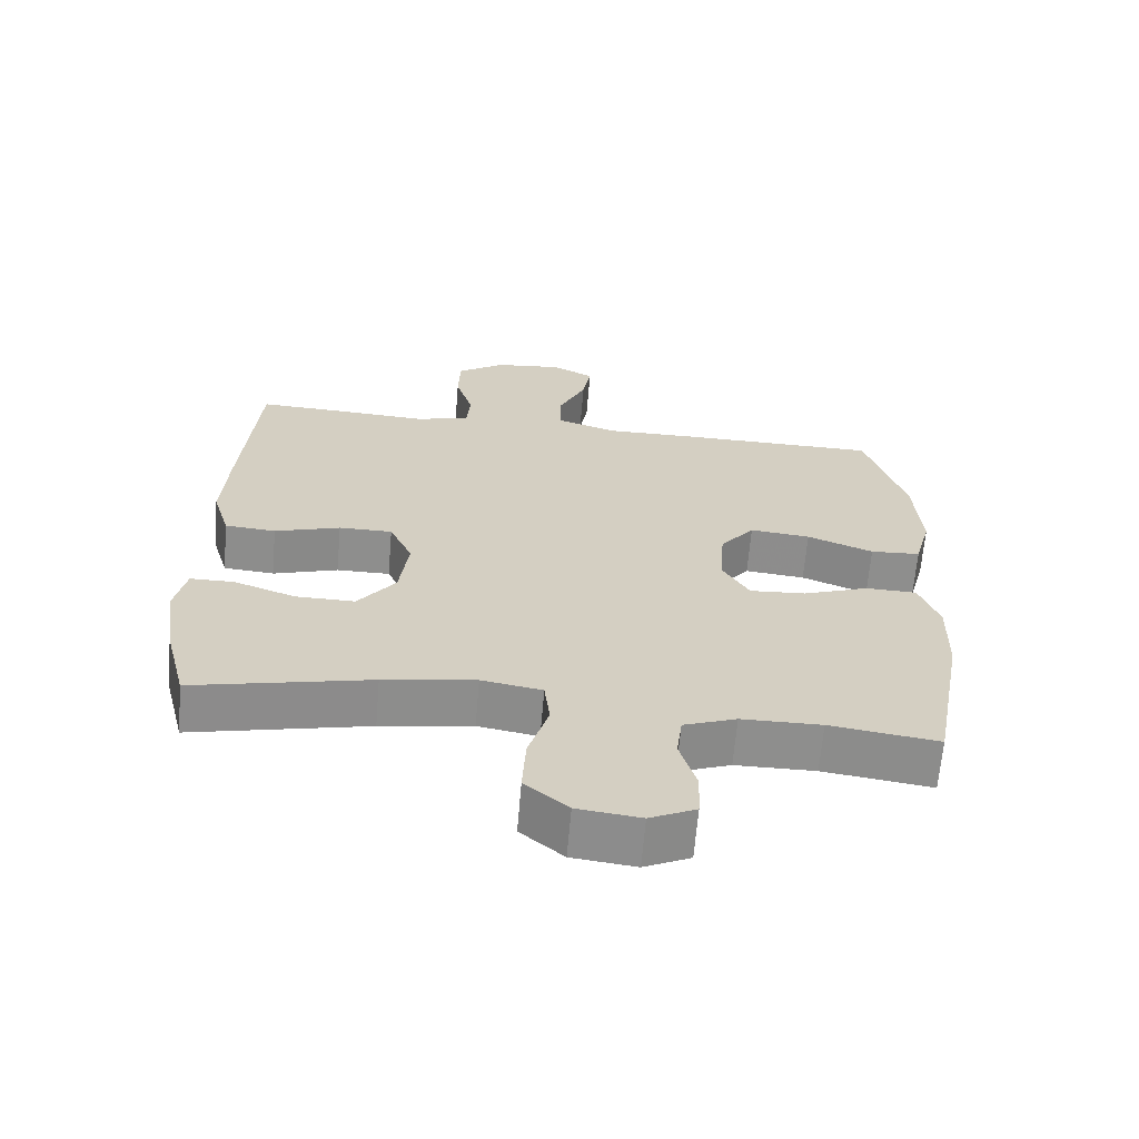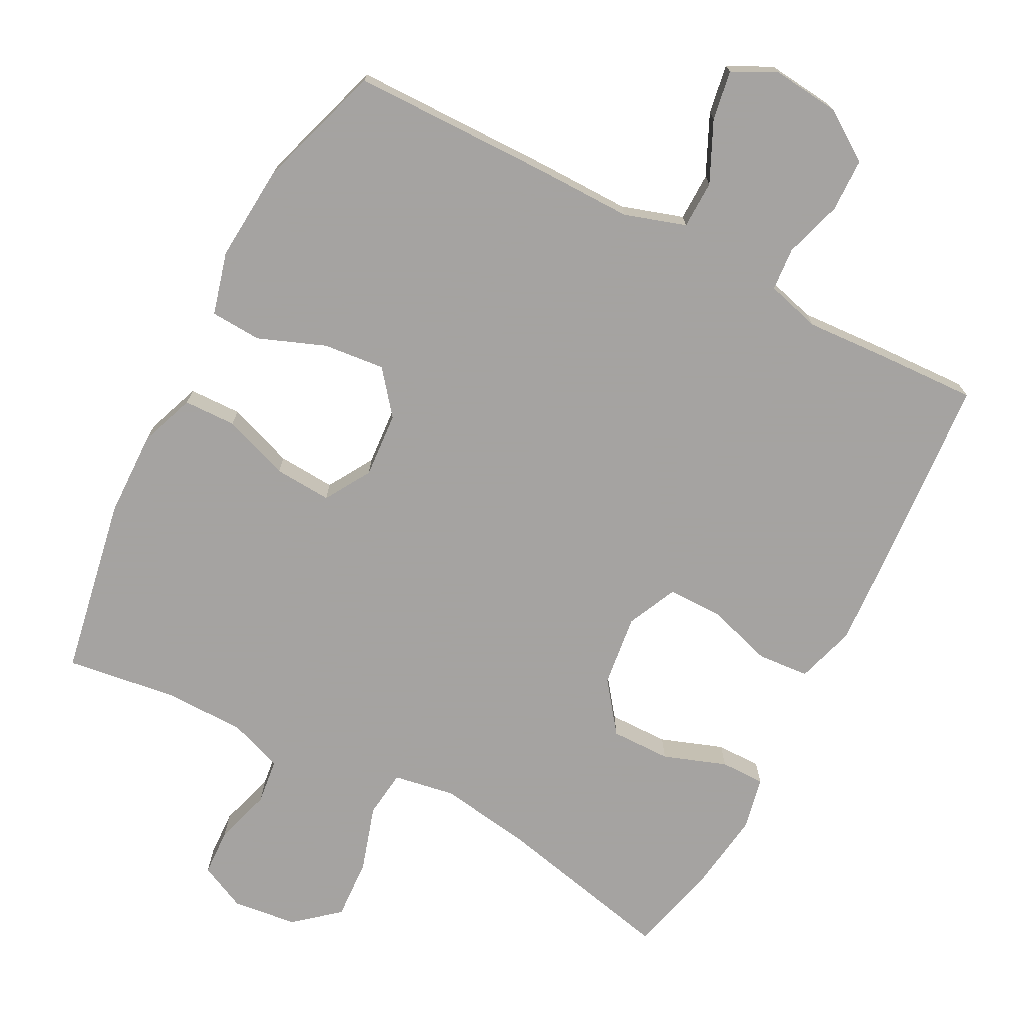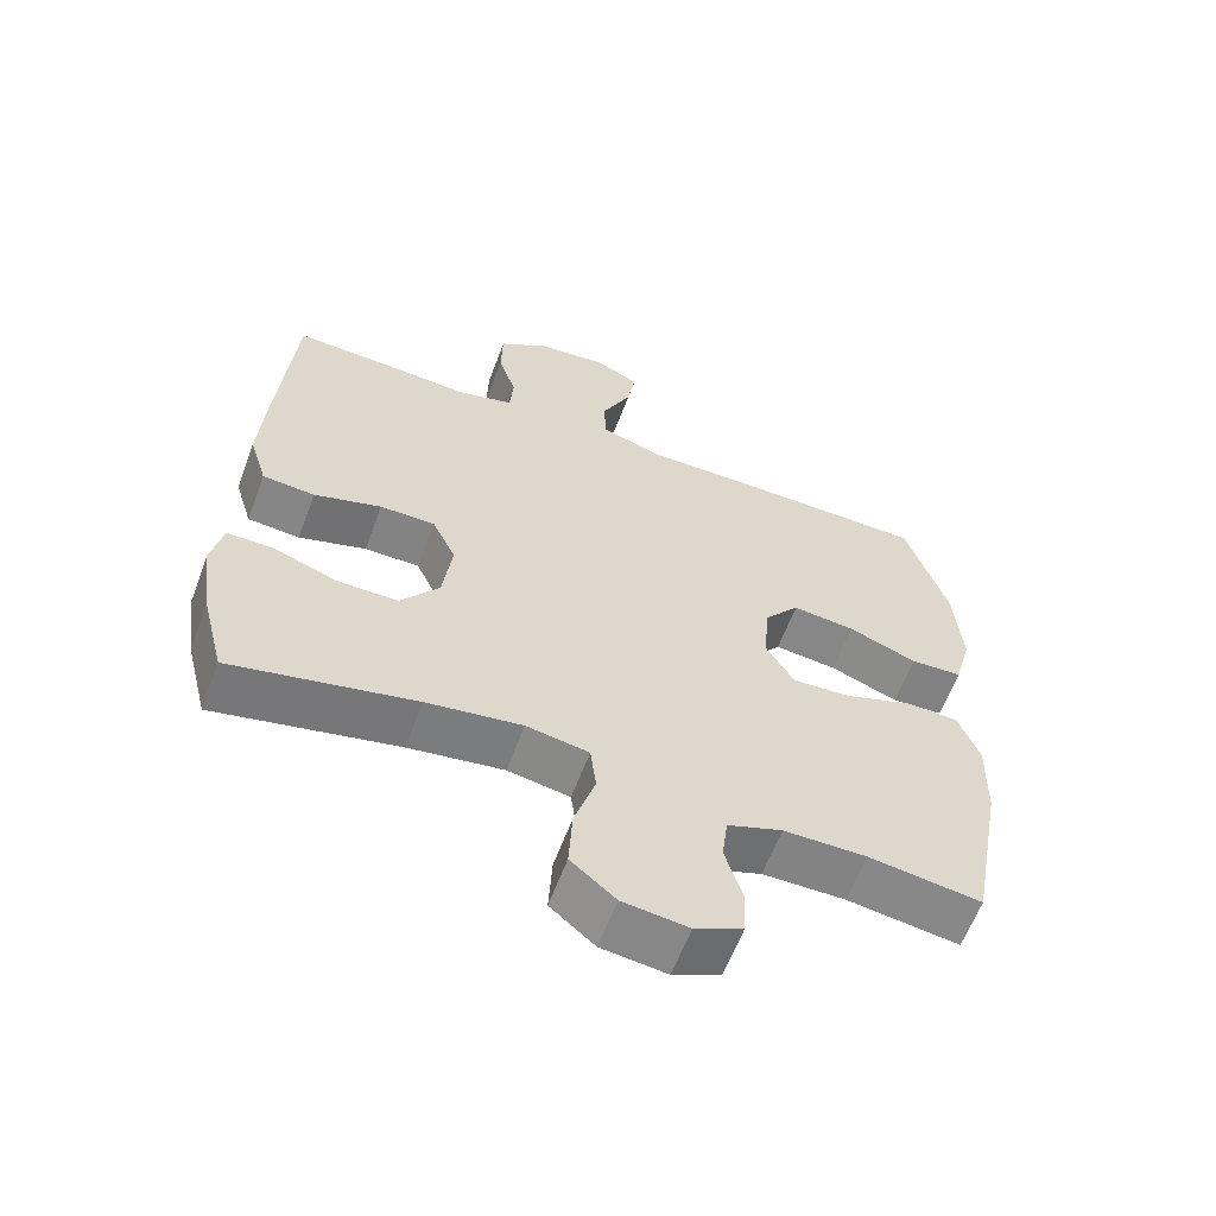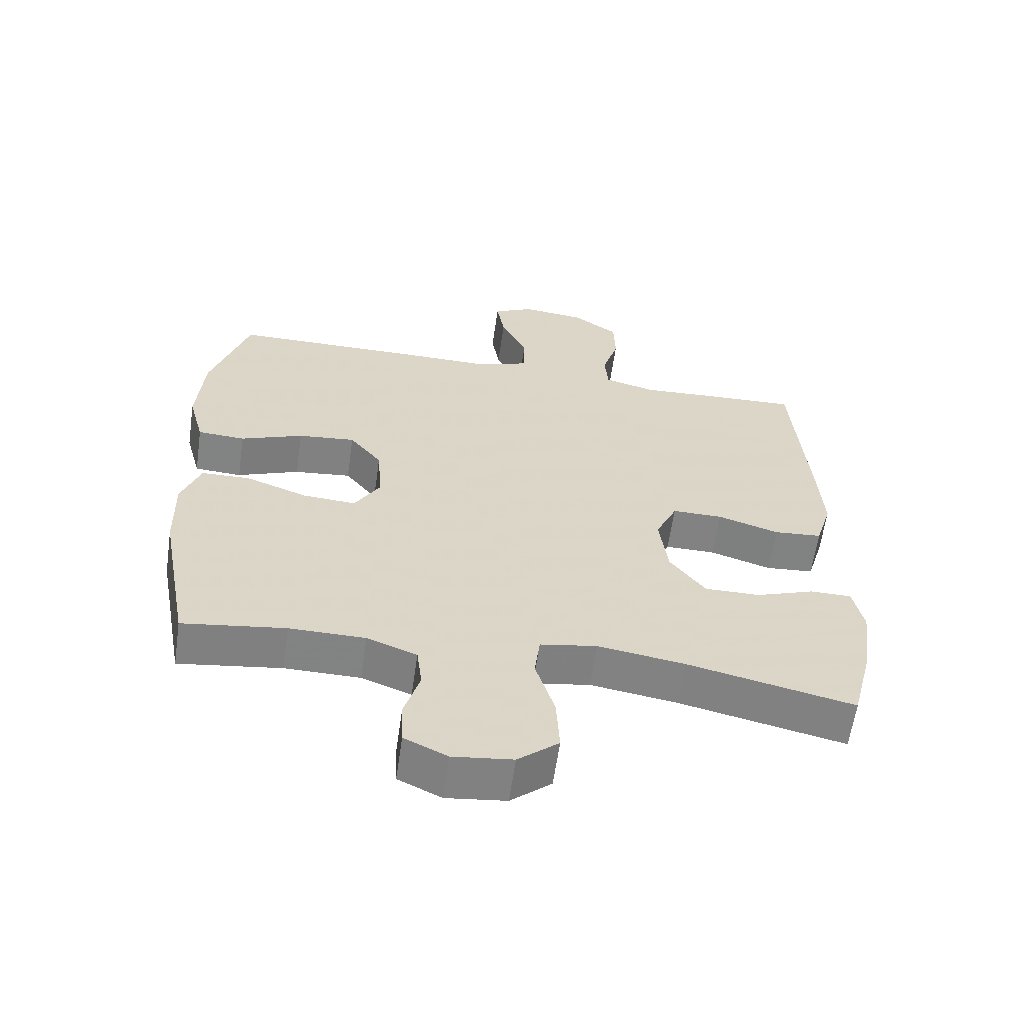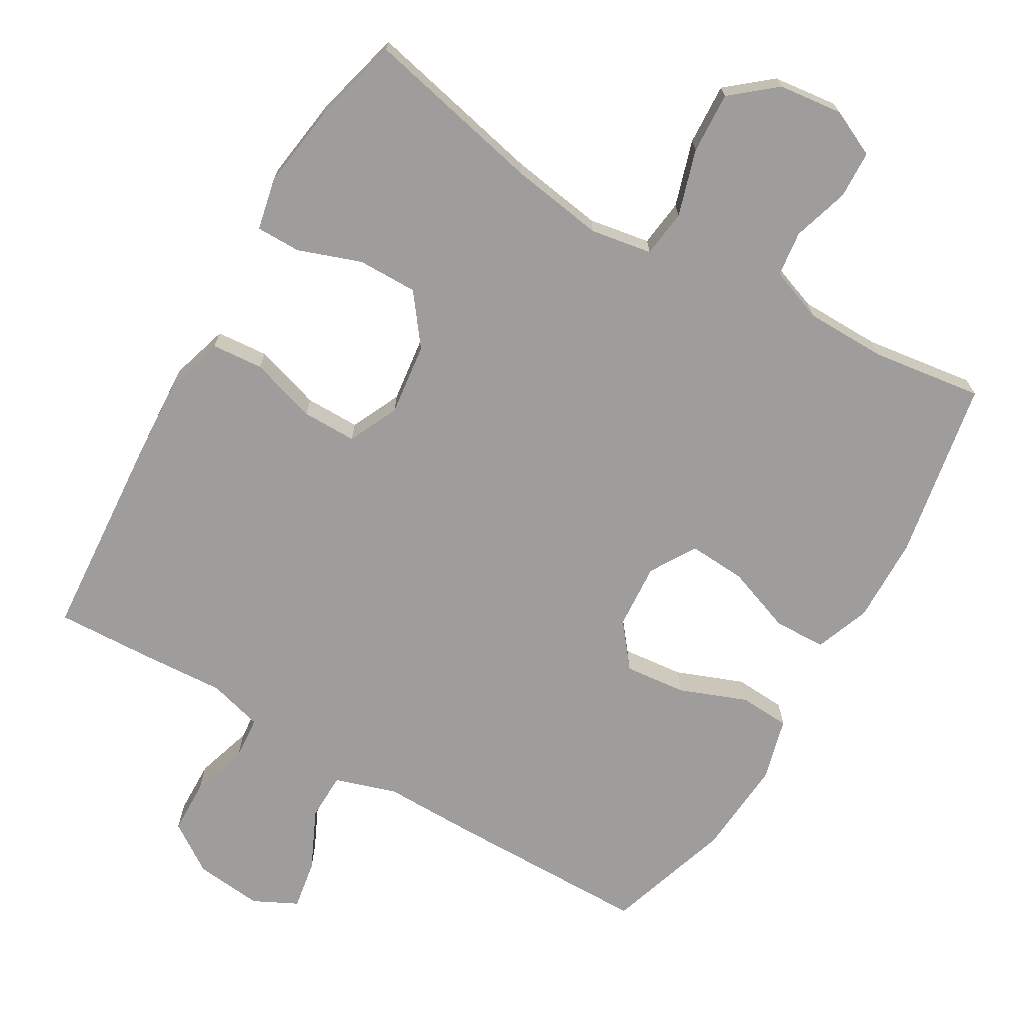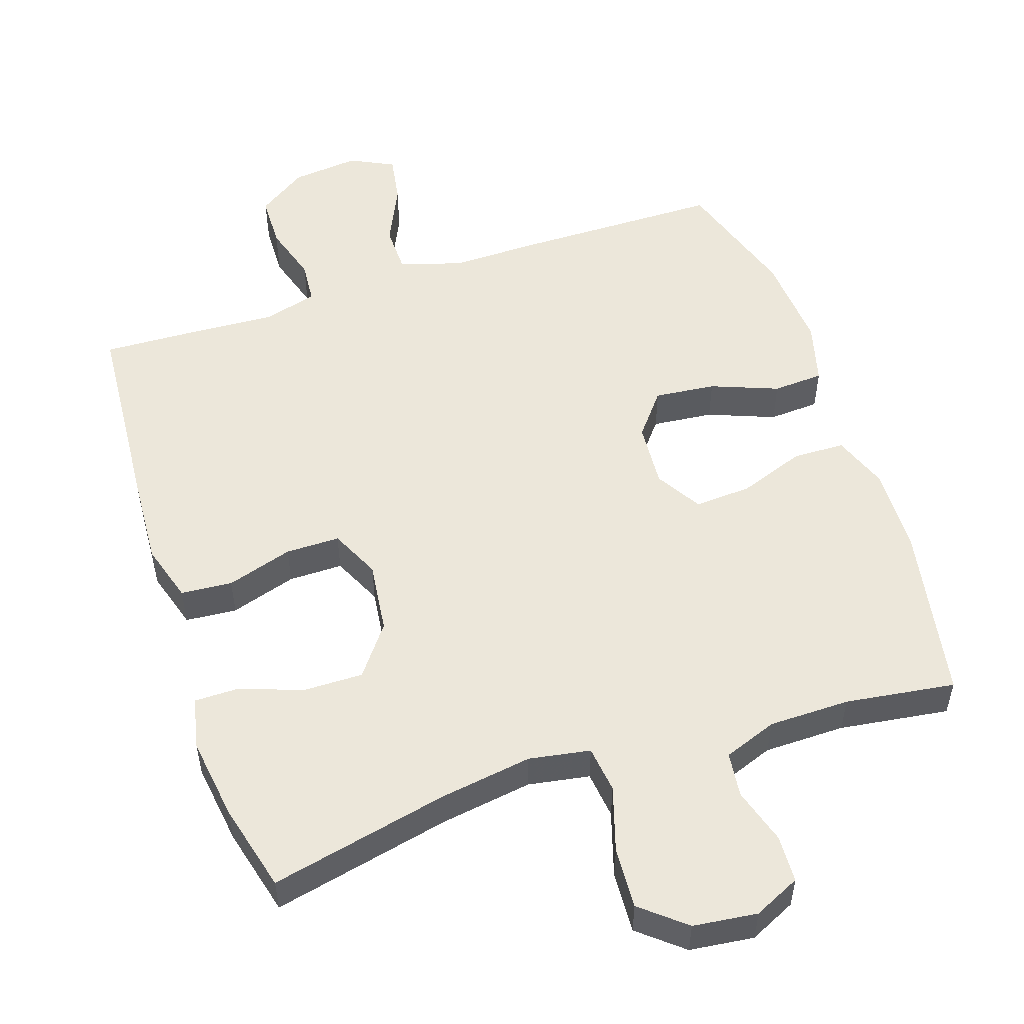
<metadata>
{"format":"obj","ext":"obj","renderer":"f3d","projection":"perspective","resolution":1024,"background":"white","views":[{"elev":-64.8,"azim":175.2,"up":"+Z"},{"elev":-73.1,"azim":-27.6,"up":"+Y"},{"elev":-61.2,"azim":159.6,"up":"+Z"},{"elev":-60.9,"azim":-8.2,"up":"+Z"},{"elev":-70.5,"azim":149.6,"up":"+Y"},{"elev":52.9,"azim":161.5,"up":"+Y"}]}
</metadata>
<code>
v 0.5 0.07 -0.5
v 0.246 0.07 -0.444
v 0.114 0.07 -0.424
v 0.027 0.07 -0.439
v 0.019 0.07 -0.506
v 0.048 0.07 -0.599
v 0.053 0.07 -0.686
v -0.009 0.07 -0.738
v -0.1 0.07 -0.749
v -0.166 0.07 -0.718
v -0.169 0.07 -0.651
v -0.145 0.07 -0.571
v -0.153 0.07 -0.507
v -0.229 0.07 -0.479
v -0.344 0.07 -0.478
v -0.5 0.07 -0.5
v -0.547 0.07 -0.246
v -0.55 0.07 -0.124
v -0.521 0.07 -0.046
v -0.447 0.07 -0.044
v -0.353 0.07 -0.078
v -0.272 0.07 -0.083
v -0.233 0.07 -0.018
v -0.24 0.07 0.075
v -0.289 0.07 0.136
v -0.376 0.07 0.127
v -0.471 0.07 0.09
v -0.543 0.07 0.094
v -0.567 0.07 0.183
v -0.557 0.07 0.32
v -0.5 0.07 0.5
v -0.216 0.07 0.503
v -0.079 0.07 0.502
v 0.008 0.07 0.53
v 0.009 0.07 0.598
v -0.031 0.07 0.683
v -0.043 0.07 0.753
v 0.019 0.07 0.784
v 0.115 0.07 0.774
v 0.185 0.07 0.727
v 0.187 0.07 0.651
v 0.162 0.07 0.569
v 0.167 0.07 0.508
v 0.244 0.07 0.487
v 0.361 0.07 0.494
v 0.5 0.07 0.5
v 0.522 0.07 0.216
v 0.53 0.07 0.088
v 0.505 0.07 0.005
v 0.432 0.07 -0.001
v 0.338 0.07 0.028
v 0.261 0.07 0.028
v 0.228 0.07 -0.043
v 0.241 0.07 -0.145
v 0.295 0.07 -0.216
v 0.38 0.07 -0.215
v 0.469 0.07 -0.183
v 0.532 0.07 -0.183
v 0.548 0.07 -0.257
v 0.532 0.07 -0.374
v 0.5 0 -0.5
v 0.246 0 -0.444
v 0.114 0 -0.424
v 0.027 0 -0.439
v 0.019 0 -0.506
v 0.048 0 -0.599
v 0.053 0 -0.686
v -0.009 0 -0.738
v -0.1 0 -0.749
v -0.166 0 -0.718
v -0.169 0 -0.651
v -0.145 0 -0.571
v -0.153 0 -0.507
v -0.229 0 -0.479
v -0.344 0 -0.478
v -0.5 0 -0.5
v -0.547 0 -0.246
v -0.55 0 -0.124
v -0.521 0 -0.046
v -0.447 0 -0.044
v -0.353 0 -0.078
v -0.272 0 -0.083
v -0.233 0 -0.018
v -0.24 0 0.075
v -0.289 0 0.136
v -0.376 0 0.127
v -0.471 0 0.09
v -0.543 0 0.094
v -0.567 0 0.183
v -0.557 0 0.32
v -0.5 0 0.5
v -0.216 0 0.503
v -0.079 0 0.502
v 0.008 0 0.53
v 0.009 0 0.598
v -0.031 0 0.683
v -0.043 0 0.753
v 0.019 0 0.784
v 0.115 0 0.774
v 0.185 0 0.727
v 0.187 0 0.651
v 0.162 0 0.569
v 0.167 0 0.508
v 0.244 0 0.487
v 0.361 0 0.494
v 0.5 0 0.5
v 0.522 0 0.216
v 0.53 0 0.088
v 0.505 0 0.005
v 0.432 0 -0.001
v 0.338 0 0.028
v 0.261 0 0.028
v 0.228 0 -0.043
v 0.241 0 -0.145
v 0.295 0 -0.216
v 0.38 0 -0.215
v 0.469 0 -0.183
v 0.532 0 -0.183
v 0.548 0 -0.257
v 0.532 0 -0.374
f 59 60 1 2
f 56 57 58 59
f 55 56 59 2
f 54 55 2 3
f 53 54 3 4
f 52 53 4
f 48 49 50 51
f 48 51 52
f 47 48 52
f 44 45 46 47
f 43 44 47 52
f 39 40 41 42
f 39 42 43
f 38 39 43
f 35 36 37 38
f 34 35 38 43
f 33 34 43 52
f 26 27 28 29
f 25 26 29 30
f 18 19 20 21
f 18 21 22
f 15 16 17 18
f 14 15 18 22
f 13 14 22 23
f 9 10 11 12
f 9 12 13
f 5 6 7 8
f 4 5 8 9
f 32 33 52 4
f 25 30 31 32
f 24 25 32
f 13 23 24 32
f 4 9 13 32
f 62 61 120 119
f 119 118 117 116
f 62 119 116 115
f 63 62 115 114
f 64 63 114 113
f 64 113 112
f 111 110 109 108
f 112 111 108
f 112 108 107
f 107 106 105 104
f 112 107 104 103
f 102 101 100 99
f 103 102 99
f 103 99 98
f 98 97 96 95
f 103 98 95 94
f 112 103 94 93
f 89 88 87 86
f 90 89 86 85
f 81 80 79 78
f 82 81 78
f 78 77 76 75
f 82 78 75 74
f 83 82 74 73
f 72 71 70 69
f 73 72 69
f 68 67 66 65
f 69 68 65 64
f 64 112 93 92
f 92 91 90 85
f 92 85 84
f 92 84 83 73
f 92 73 69 64
f 1 61 62 2
f 2 62 63 3
f 3 63 64 4
f 4 64 65 5
f 5 65 66 6
f 6 66 67 7
f 7 67 68 8
f 8 68 69 9
f 9 69 70 10
f 10 70 71 11
f 11 71 72 12
f 12 72 73 13
f 13 73 74 14
f 14 74 75 15
f 15 75 76 16
f 16 76 77 17
f 17 77 78 18
f 18 78 79 19
f 19 79 80 20
f 20 80 81 21
f 21 81 82 22
f 22 82 83 23
f 23 83 84 24
f 24 84 85 25
f 25 85 86 26
f 26 86 87 27
f 27 87 88 28
f 28 88 89 29
f 29 89 90 30
f 30 90 91 31
f 31 91 92 32
f 32 92 93 33
f 33 93 94 34
f 34 94 95 35
f 35 95 96 36
f 36 96 97 37
f 37 97 98 38
f 38 98 99 39
f 39 99 100 40
f 40 100 101 41
f 41 101 102 42
f 42 102 103 43
f 43 103 104 44
f 44 104 105 45
f 45 105 106 46
f 46 106 107 47
f 47 107 108 48
f 48 108 109 49
f 49 109 110 50
f 50 110 111 51
f 51 111 112 52
f 52 112 113 53
f 53 113 114 54
f 54 114 115 55
f 55 115 116 56
f 56 116 117 57
f 57 117 118 58
f 58 118 119 59
f 59 119 120 60
f 60 120 61 1

</code>
